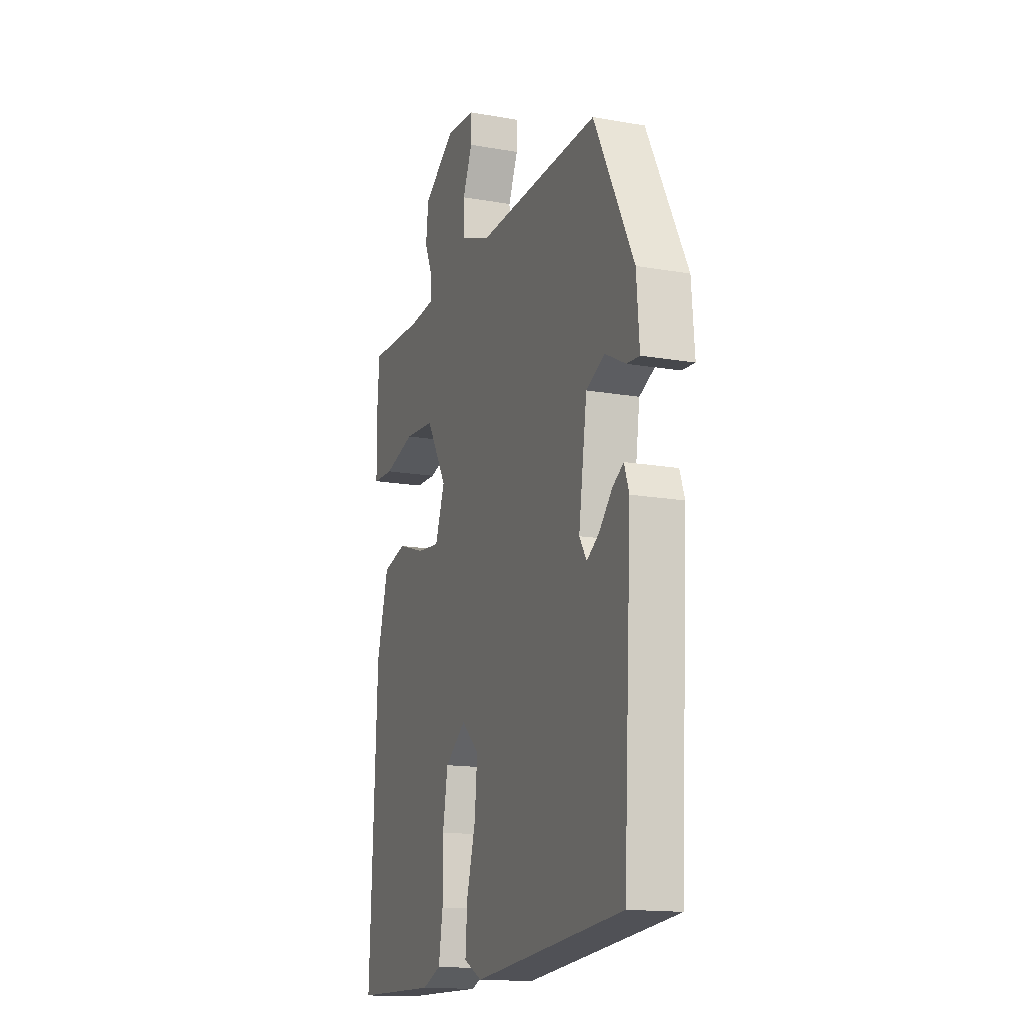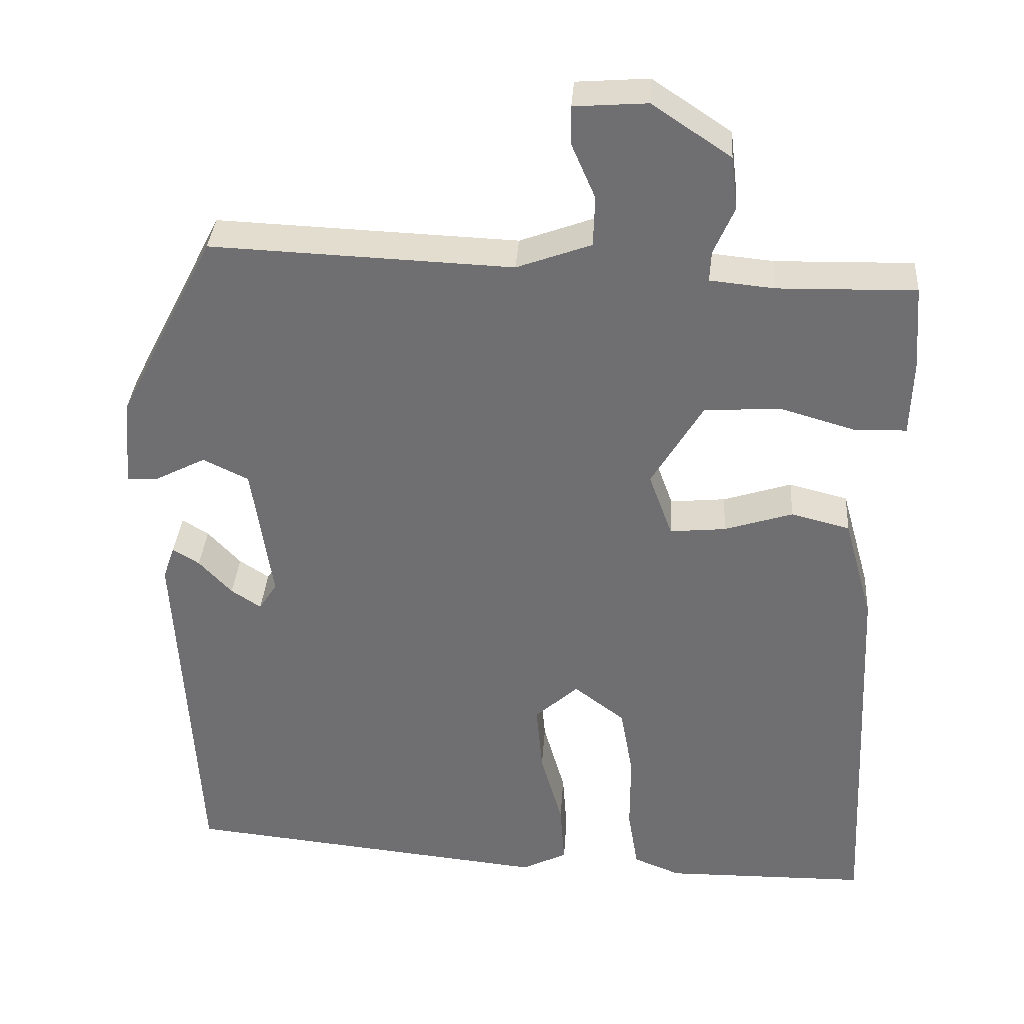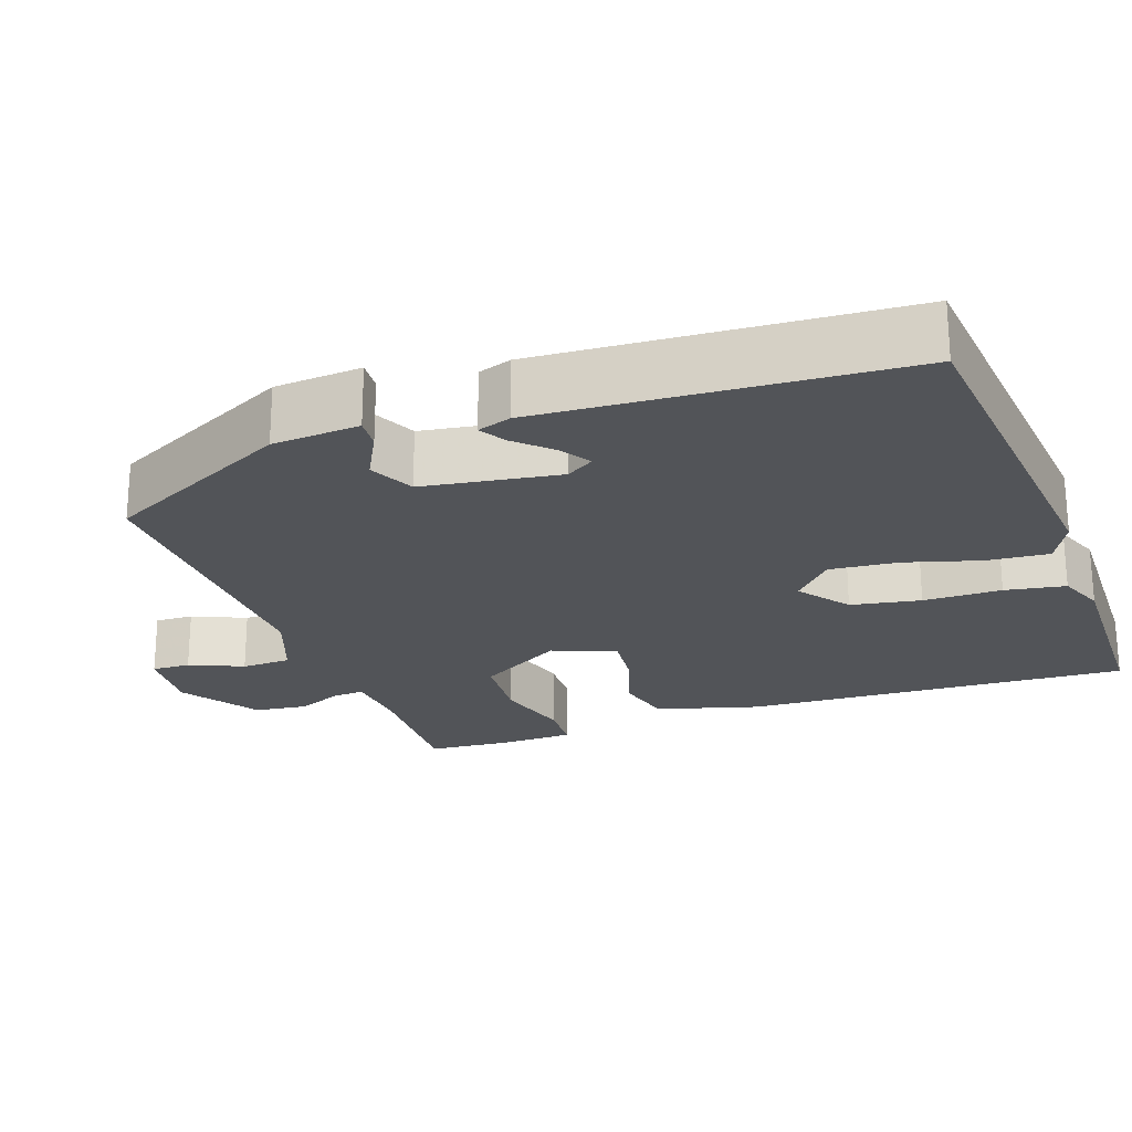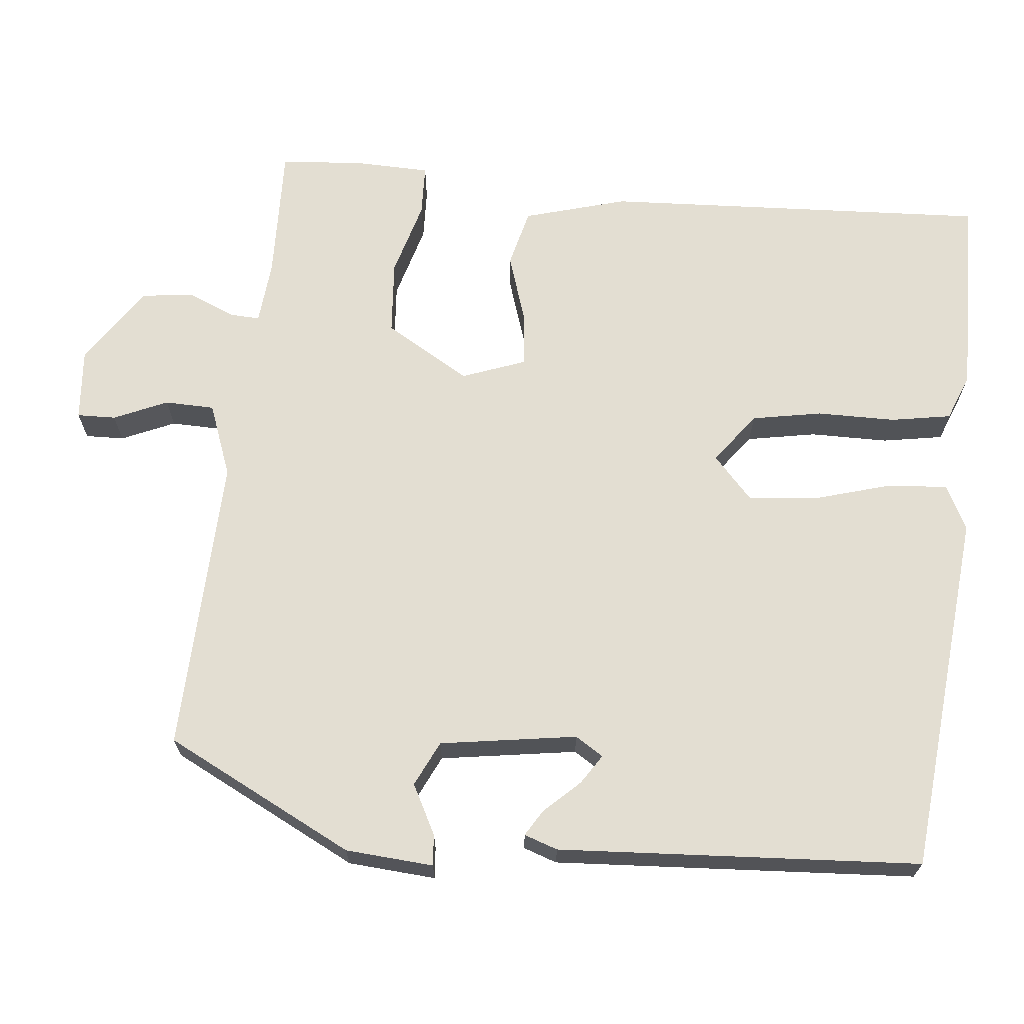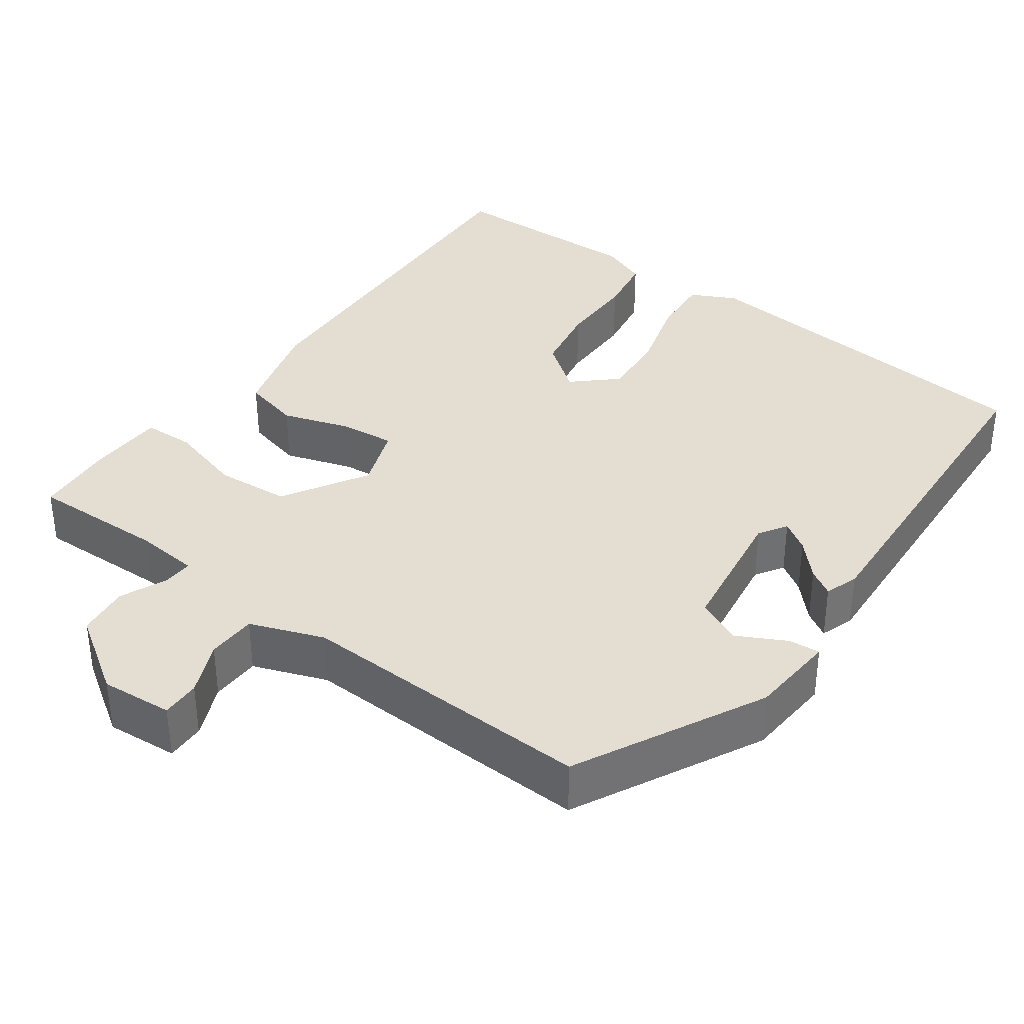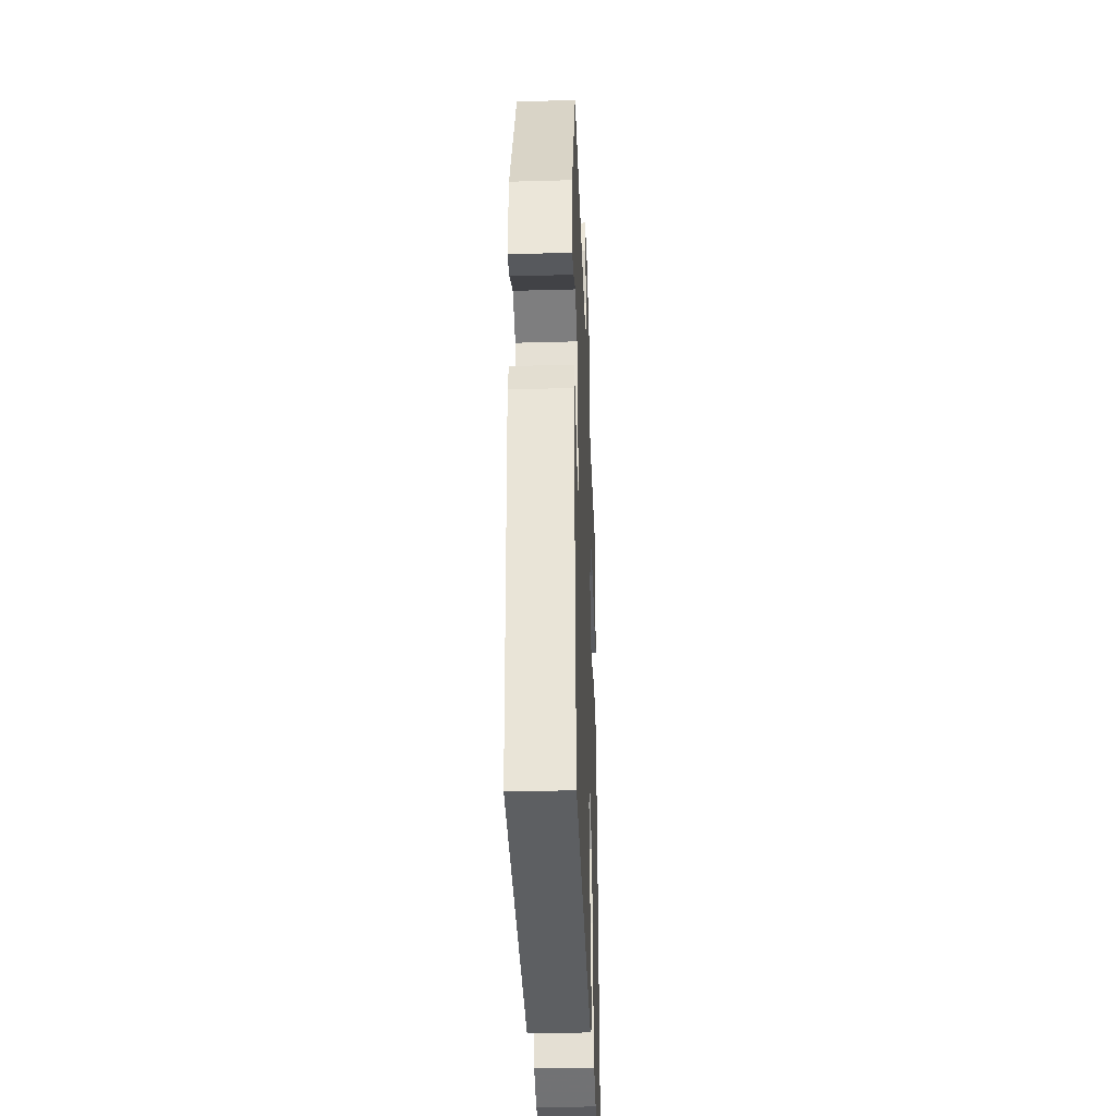
<metadata>
{"format":"obj","ext":"obj","renderer":"f3d","projection":"perspective","resolution":1024,"background":"white","views":[{"elev":-15.2,"azim":69.4,"up":"+Z"},{"elev":34.8,"azim":-176.0,"up":"+Z"},{"elev":-23.1,"azim":109.3,"up":"+Y"},{"elev":67.6,"azim":95.5,"up":"+Y"},{"elev":36.3,"azim":35.9,"up":"+Y"},{"elev":-33.9,"azim":92.2,"up":"+Z"}]}
</metadata>
<code>
v 0.452 0.07 -0.484
v -0.018 0.07 -0.531
v -0.076 0.07 -0.502
v -0.07 0.07 -0.423
v -0.042 0.07 -0.325
v -0.034 0.07 -0.236
v -0.089 0.07 -0.186
v -0.154 0.07 -0.235
v -0.17 0.07 -0.325
v -0.17 0.07 -0.426
v -0.183 0.07 -0.504
v -0.243 0.07 -0.528
v -0.503 0.07 -0.524
v -0.48 0.07 -0.026
v -0.443 0.07 0.106
v -0.368 0.07 0.125
v -0.281 0.07 0.097
v -0.21 0.07 0.09
v -0.18 0.07 0.172
v -0.245 0.07 0.281
v -0.341 0.07 0.288
v -0.438 0.07 0.26
v -0.504 0.07 0.262
v -0.507 0.07 0.36
v -0.499 0.07 0.466
v -0.324 0.07 0.462
v -0.242 0.07 0.47
v -0.244 0.07 0.509
v -0.27 0.07 0.569
v -0.262 0.07 0.637
v -0.162 0.07 0.704
v -0.069 0.07 0.697
v -0.07 0.07 0.647
v -0.1 0.07 0.578
v -0.098 0.07 0.514
v -0.003 0.07 0.479
v 0.381 0.07 0.494
v 0.505 0.07 0.252
v 0.514 0.07 0.139
v 0.474 0.07 0.142
v 0.41 0.07 0.175
v 0.352 0.07 0.147
v 0.326 0.07 -0.029
v 0.349 0.07 -0.065
v 0.387 0.07 -0.04
v 0.429 0.07 0.005
v 0.463 0.07 0.026
v 0.478 0.07 -0.017
v 0.452 0 -0.484
v -0.018 0 -0.531
v -0.076 0 -0.502
v -0.07 0 -0.423
v -0.042 0 -0.325
v -0.034 0 -0.236
v -0.089 0 -0.186
v -0.154 0 -0.235
v -0.17 0 -0.325
v -0.17 0 -0.426
v -0.183 0 -0.504
v -0.243 0 -0.528
v -0.503 0 -0.524
v -0.48 0 -0.026
v -0.443 0 0.106
v -0.368 0 0.125
v -0.281 0 0.097
v -0.21 0 0.09
v -0.18 0 0.172
v -0.245 0 0.281
v -0.341 0 0.288
v -0.438 0 0.26
v -0.504 0 0.262
v -0.507 0 0.36
v -0.499 0 0.466
v -0.324 0 0.462
v -0.242 0 0.47
v -0.244 0 0.509
v -0.27 0 0.569
v -0.262 0 0.637
v -0.162 0 0.704
v -0.069 0 0.697
v -0.07 0 0.647
v -0.1 0 0.578
v -0.098 0 0.514
v -0.003 0 0.479
v 0.381 0 0.494
v 0.505 0 0.252
v 0.514 0 0.139
v 0.474 0 0.142
v 0.41 0 0.175
v 0.352 0 0.147
v 0.326 0 -0.029
v 0.349 0 -0.065
v 0.387 0 -0.04
v 0.429 0 0.005
v 0.463 0 0.026
v 0.478 0 -0.017
f 48 1 2
f 47 48 2
f 46 47 2
f 45 46 2
f 3 4 5
f 2 3 5
f 45 2 5
f 44 45 5
f 43 44 5 6
f 42 43 6 7
f 39 40 41
f 38 39 41
f 37 38 41
f 36 37 41
f 35 36 41 42
f 32 33 34
f 31 32 34
f 30 31 34
f 29 30 34
f 28 29 34
f 27 28 34 35
f 24 25 26
f 23 24 26
f 22 23 26
f 21 22 26
f 20 21 26 27
f 27 35 42
f 20 27 42
f 19 20 42
f 15 16 17
f 14 15 17
f 13 14 17
f 12 13 17
f 11 12 17
f 10 11 17
f 9 10 17
f 8 9 17 18
f 18 19 42
f 8 18 42
f 7 8 42
f 50 49 96
f 50 96 95
f 50 95 94
f 50 94 93
f 53 52 51
f 53 51 50
f 53 50 93
f 53 93 92
f 54 53 92 91
f 55 54 91 90
f 89 88 87
f 89 87 86
f 89 86 85
f 89 85 84
f 90 89 84 83
f 82 81 80
f 82 80 79
f 82 79 78
f 82 78 77
f 82 77 76
f 83 82 76 75
f 74 73 72
f 74 72 71
f 74 71 70
f 74 70 69
f 75 74 69 68
f 90 83 75
f 90 75 68
f 90 68 67
f 65 64 63
f 65 63 62
f 65 62 61
f 65 61 60
f 65 60 59
f 65 59 58
f 65 58 57
f 66 65 57 56
f 90 67 66
f 90 66 56
f 90 56 55
f 1 49 50 2
f 2 50 51 3
f 3 51 52 4
f 4 52 53 5
f 5 53 54 6
f 6 54 55 7
f 7 55 56 8
f 8 56 57 9
f 9 57 58 10
f 10 58 59 11
f 11 59 60 12
f 12 60 61 13
f 13 61 62 14
f 14 62 63 15
f 15 63 64 16
f 16 64 65 17
f 17 65 66 18
f 18 66 67 19
f 19 67 68 20
f 20 68 69 21
f 21 69 70 22
f 22 70 71 23
f 23 71 72 24
f 24 72 73 25
f 25 73 74 26
f 26 74 75 27
f 27 75 76 28
f 28 76 77 29
f 29 77 78 30
f 30 78 79 31
f 31 79 80 32
f 32 80 81 33
f 33 81 82 34
f 34 82 83 35
f 35 83 84 36
f 36 84 85 37
f 37 85 86 38
f 38 86 87 39
f 39 87 88 40
f 40 88 89 41
f 41 89 90 42
f 42 90 91 43
f 43 91 92 44
f 44 92 93 45
f 45 93 94 46
f 46 94 95 47
f 47 95 96 48
f 48 96 49 1

</code>
